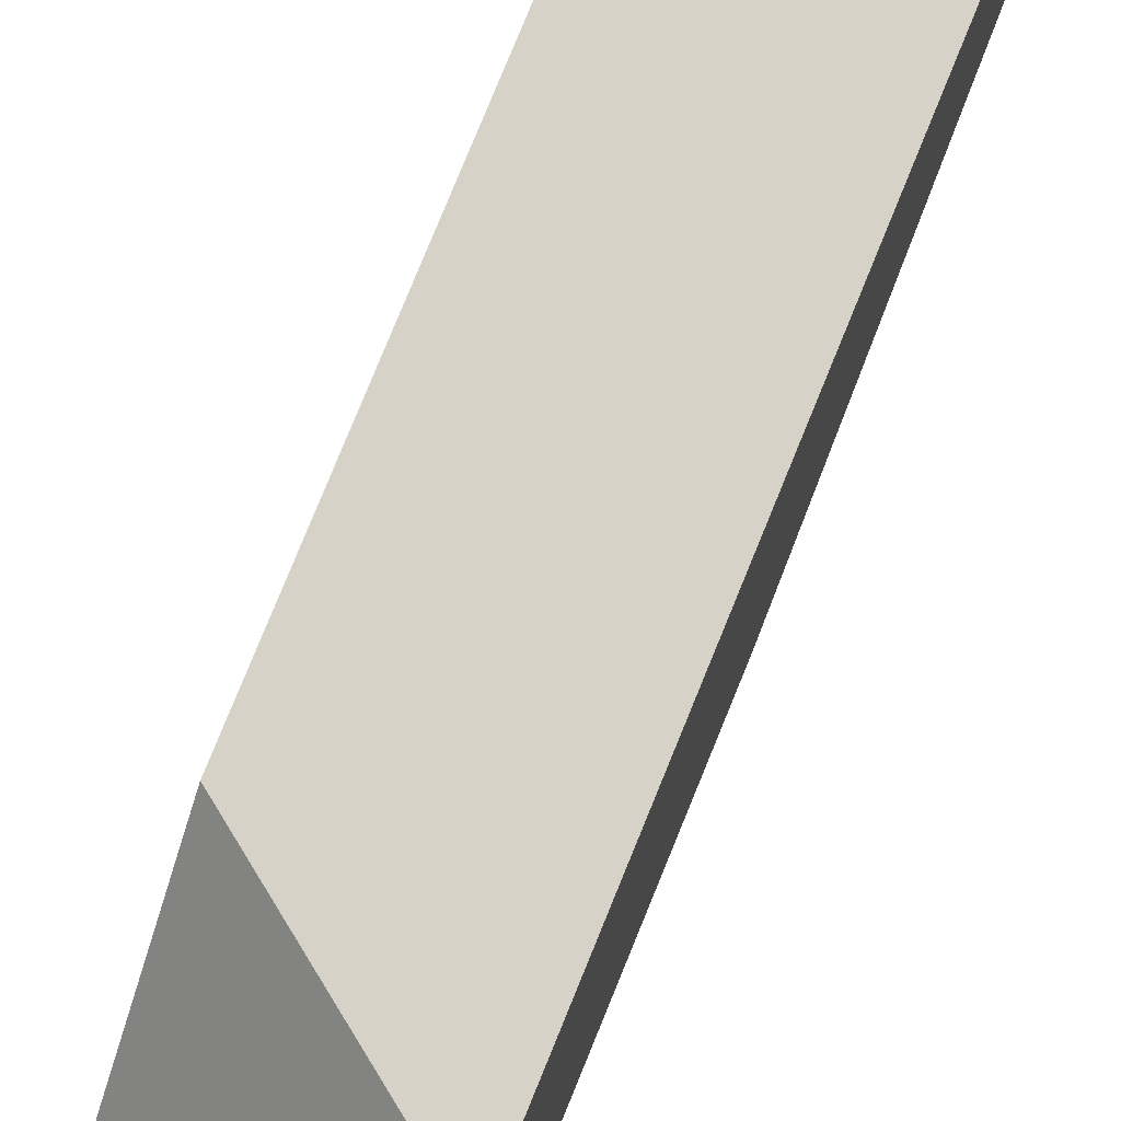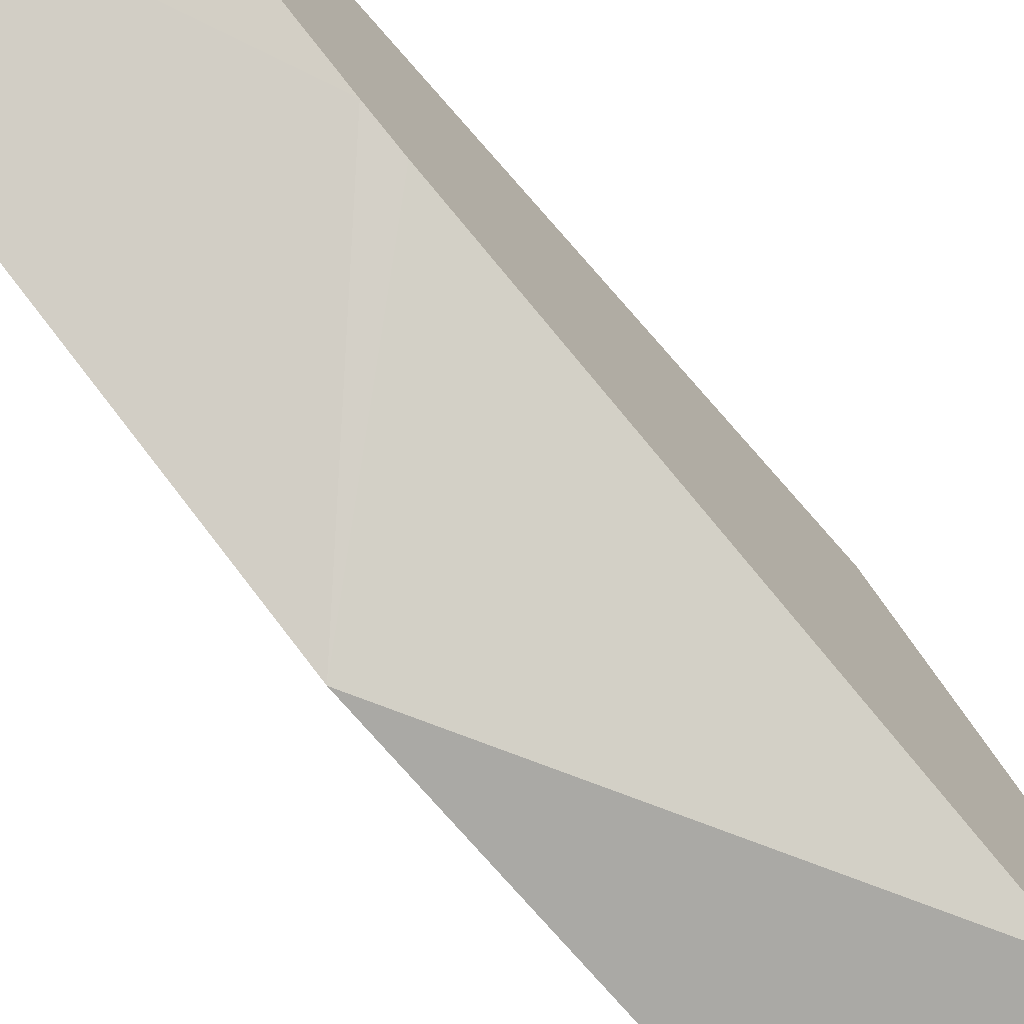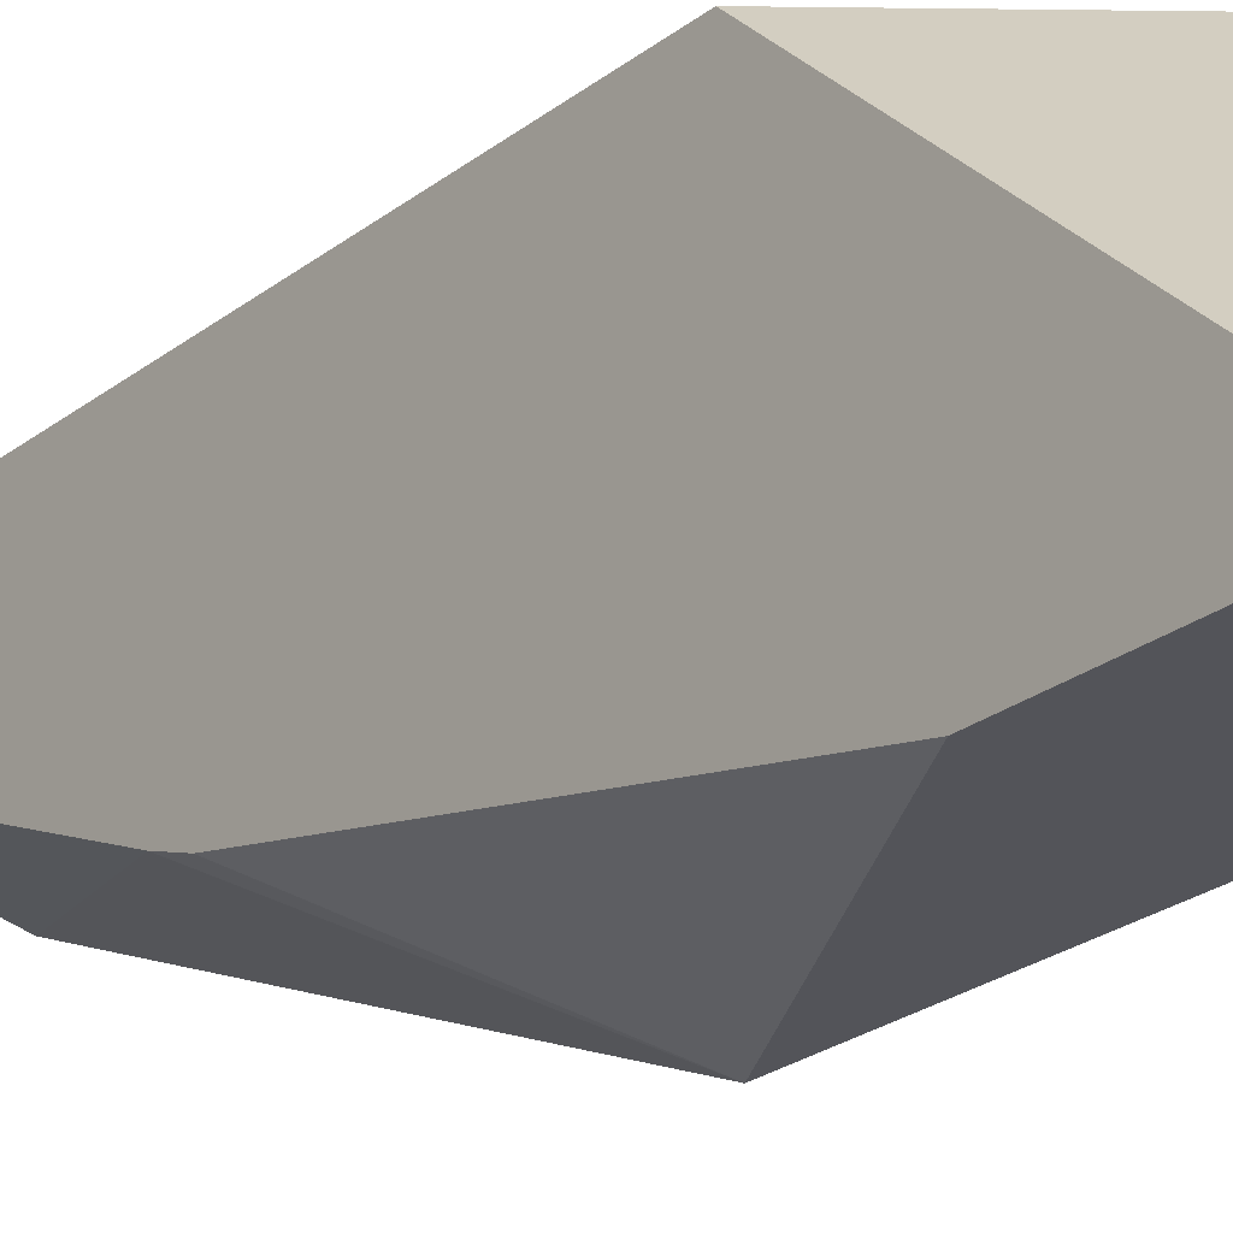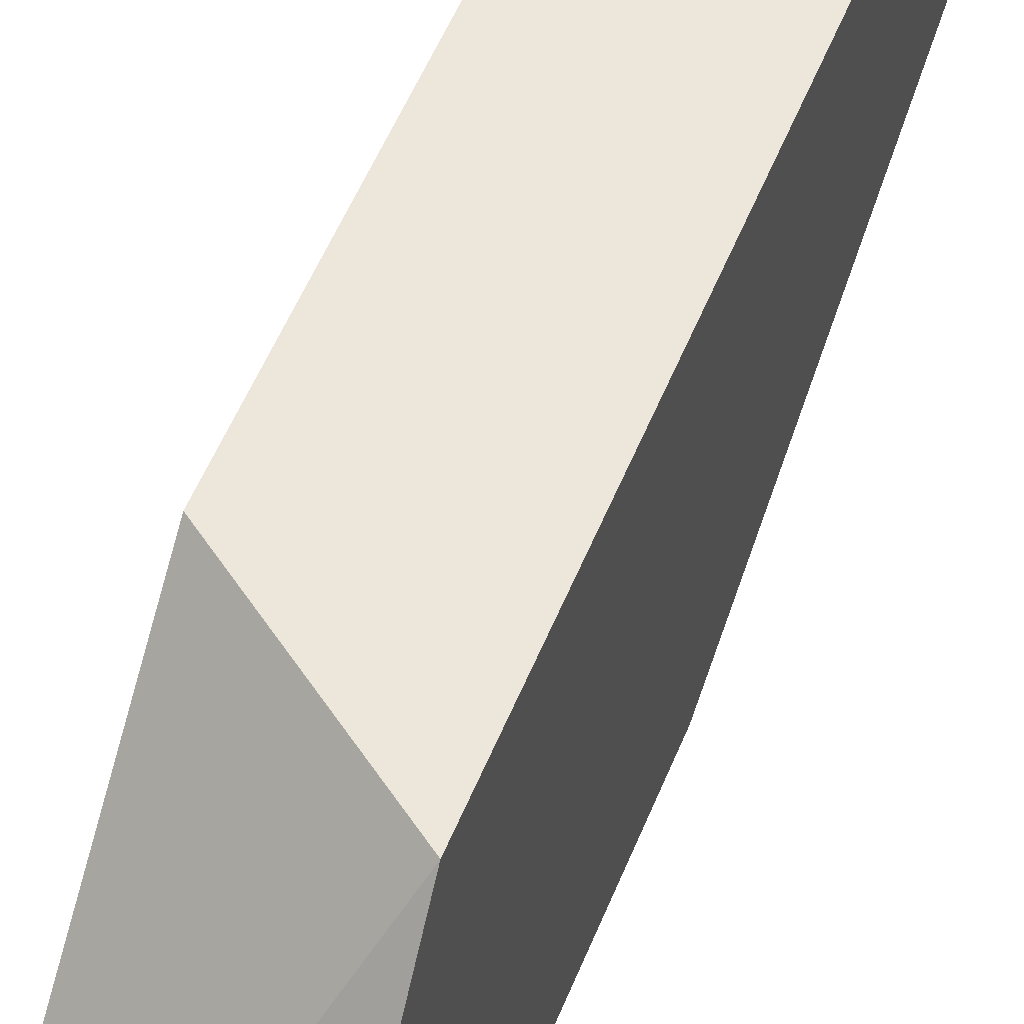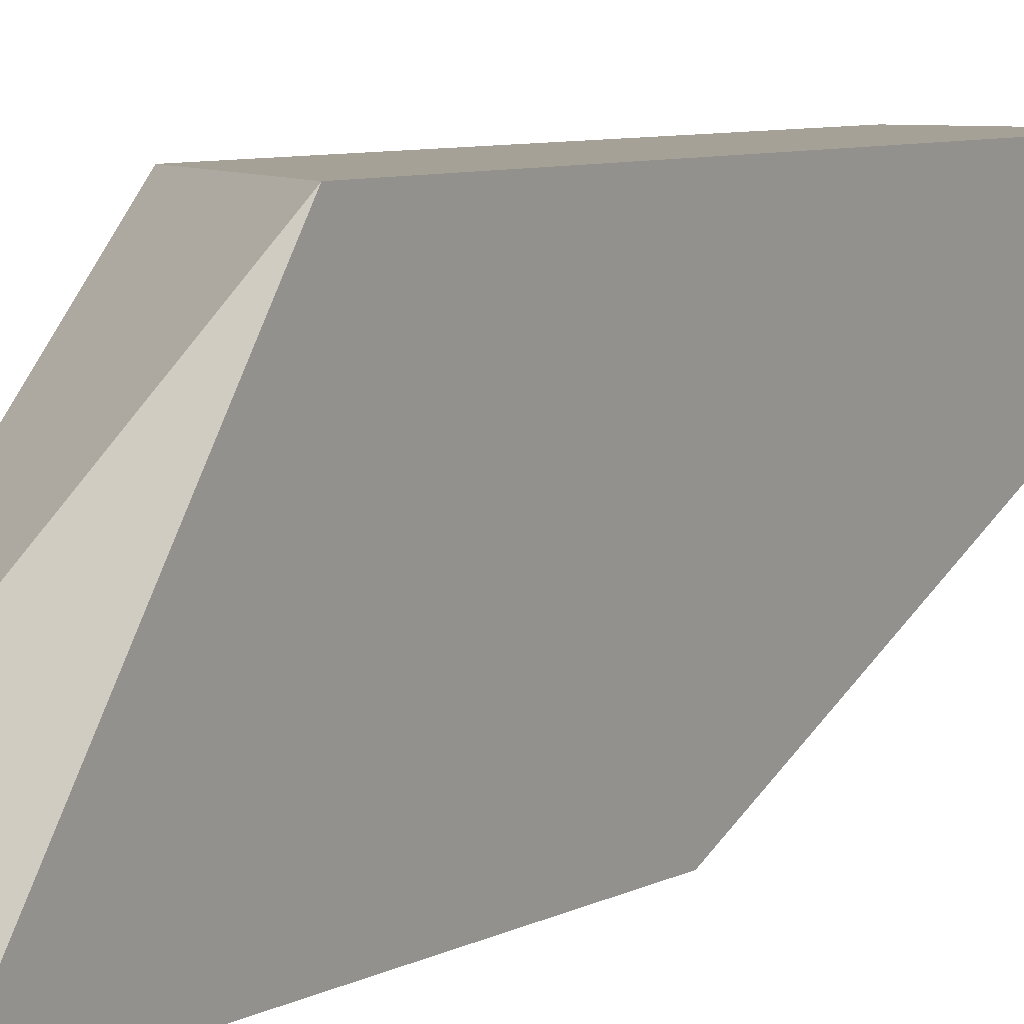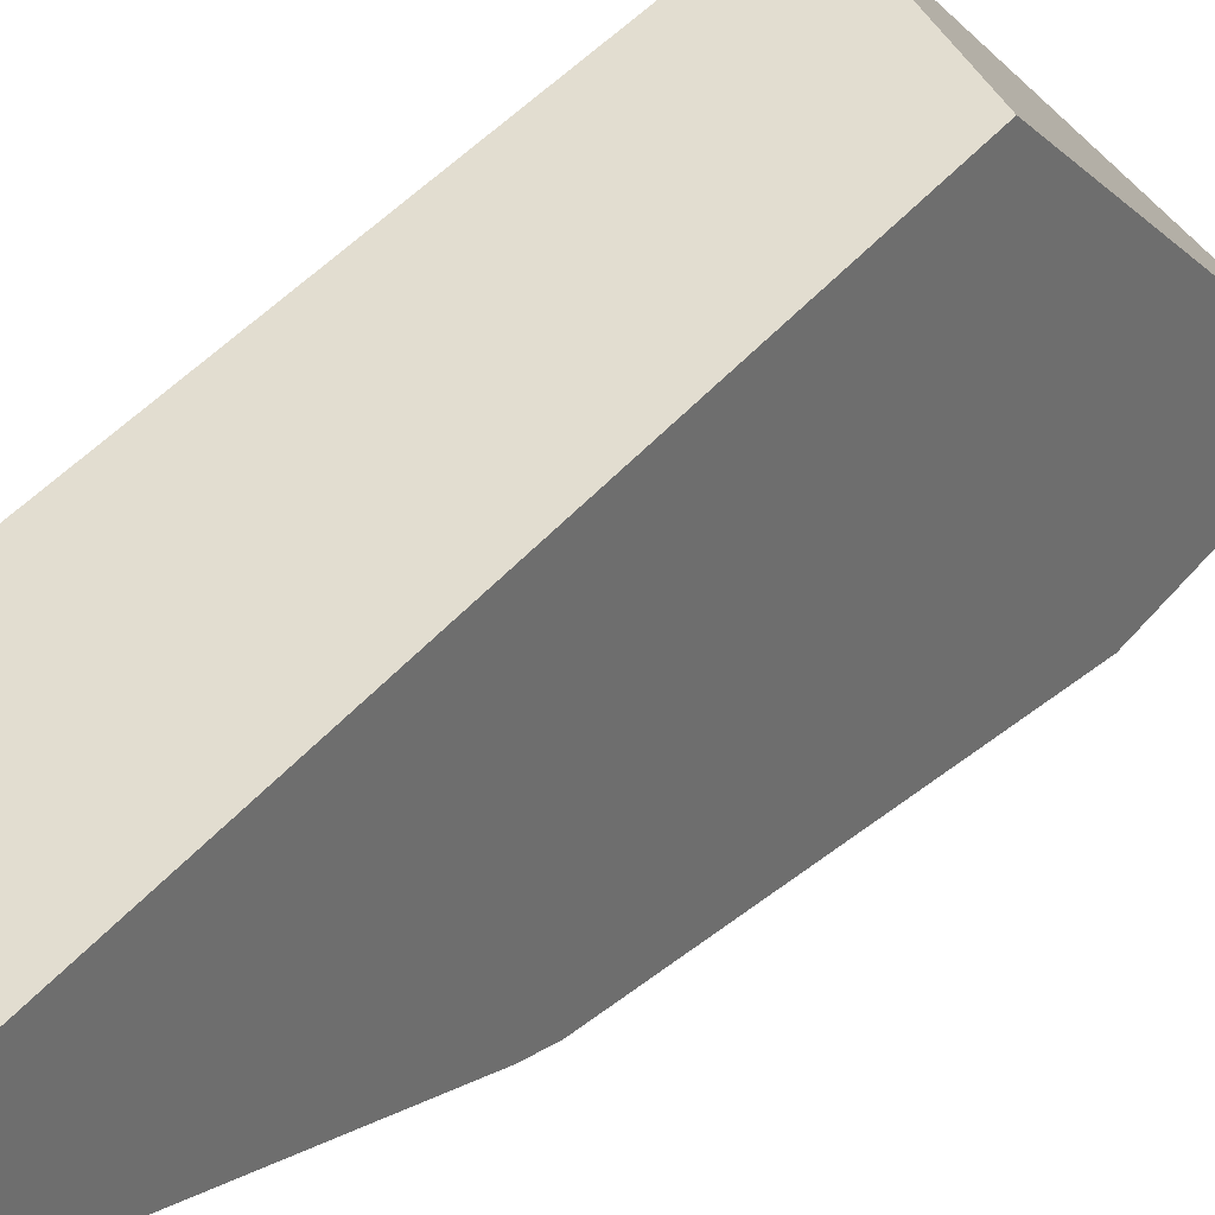
<metadata>
{"format":"obj","ext":"obj","renderer":"f3d","projection":"perspective","resolution":1024,"background":"white","views":[{"elev":77.6,"azim":22.1,"up":"+Y"},{"elev":-75.3,"azim":-138.9,"up":"+Y"},{"elev":-23.7,"azim":-37.7,"up":"+Y"},{"elev":52.6,"azim":21.4,"up":"+Y"},{"elev":6.2,"azim":30.6,"up":"+Y"},{"elev":35.2,"azim":-148.1,"up":"+Y"}]}
</metadata>
<code>
v -0.006569 0.001287 -0.005829
v -0.008383 0.002357 -0.007334
v -0.008383 0.002481 -0.007695
v -0.006569 0.003639 -0.01153
v -0.006569 0.001287 0.0004606
v -0.008383 0.001287 -0.00241
v -0.008383 0.004081 -0.01154
v -0.006626 0.003669 -0.01154
v -0.006569 0.003693 -0.01154
v -0.006569 0.004887 -0.002371
v -0.008383 0.001287 0.0002493
v -0.008383 0.004887 -0.01154
v -0.006569 0.004887 -0.01154
v -0.008383 0.004887 -0.003712
f 1 2 3
f 7 12 13
f 7 13 9
f 1 4 9
f 1 13 10
f 2 12 7
f 1 6 2
f 4 8 9
f 2 14 12
f 5 10 11
f 1 3 4
f 2 7 3
f 10 13 12
f 1 9 13
f 10 12 14
f 4 7 8
f 2 6 11
f 1 5 11
f 1 11 6
f 7 9 8
f 1 10 5
f 10 14 11
f 2 11 14
f 3 7 4

</code>
